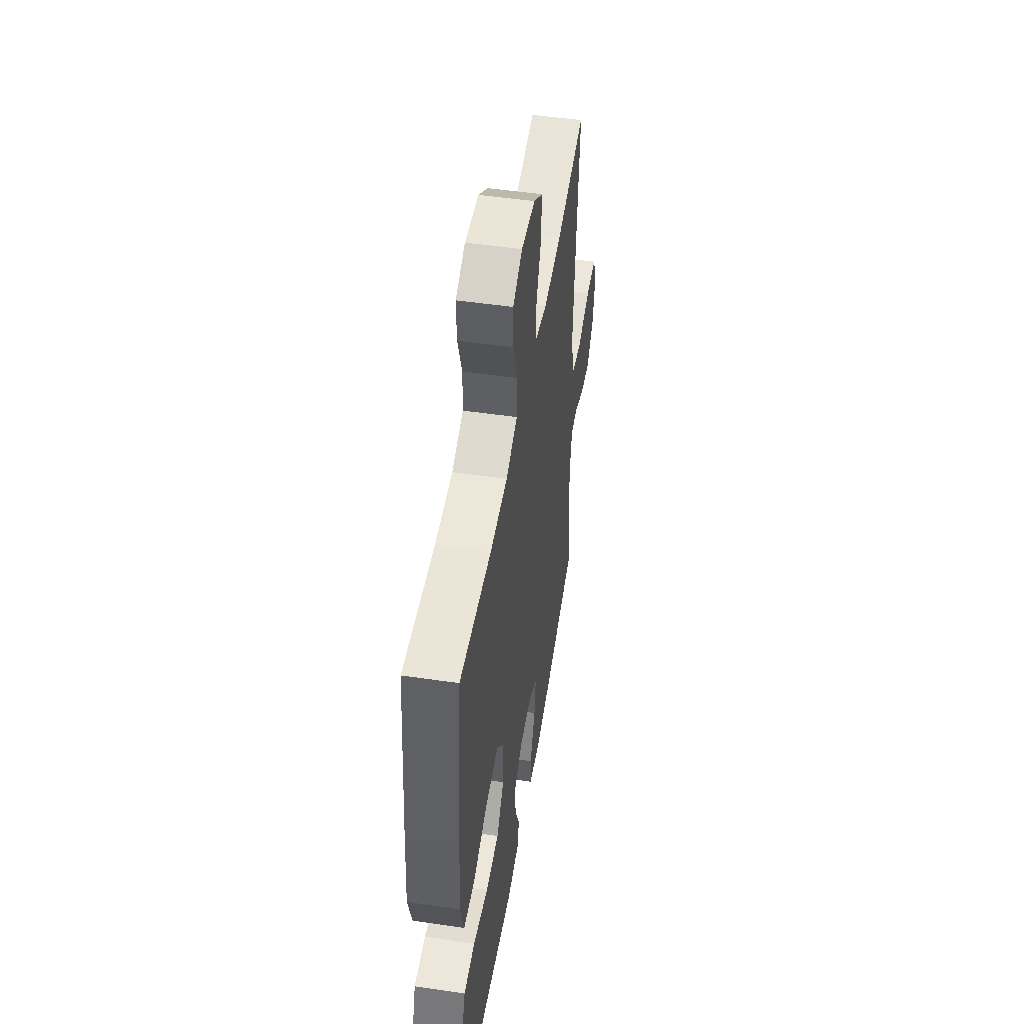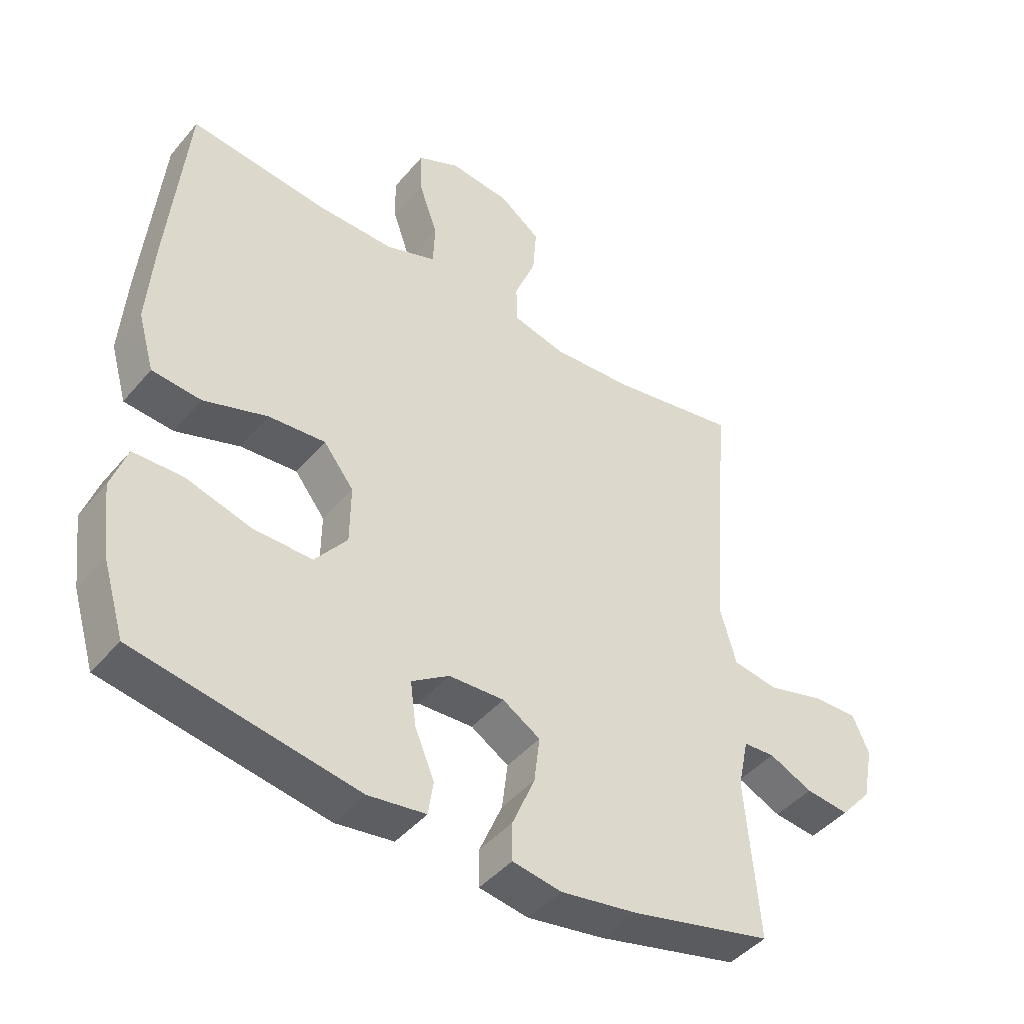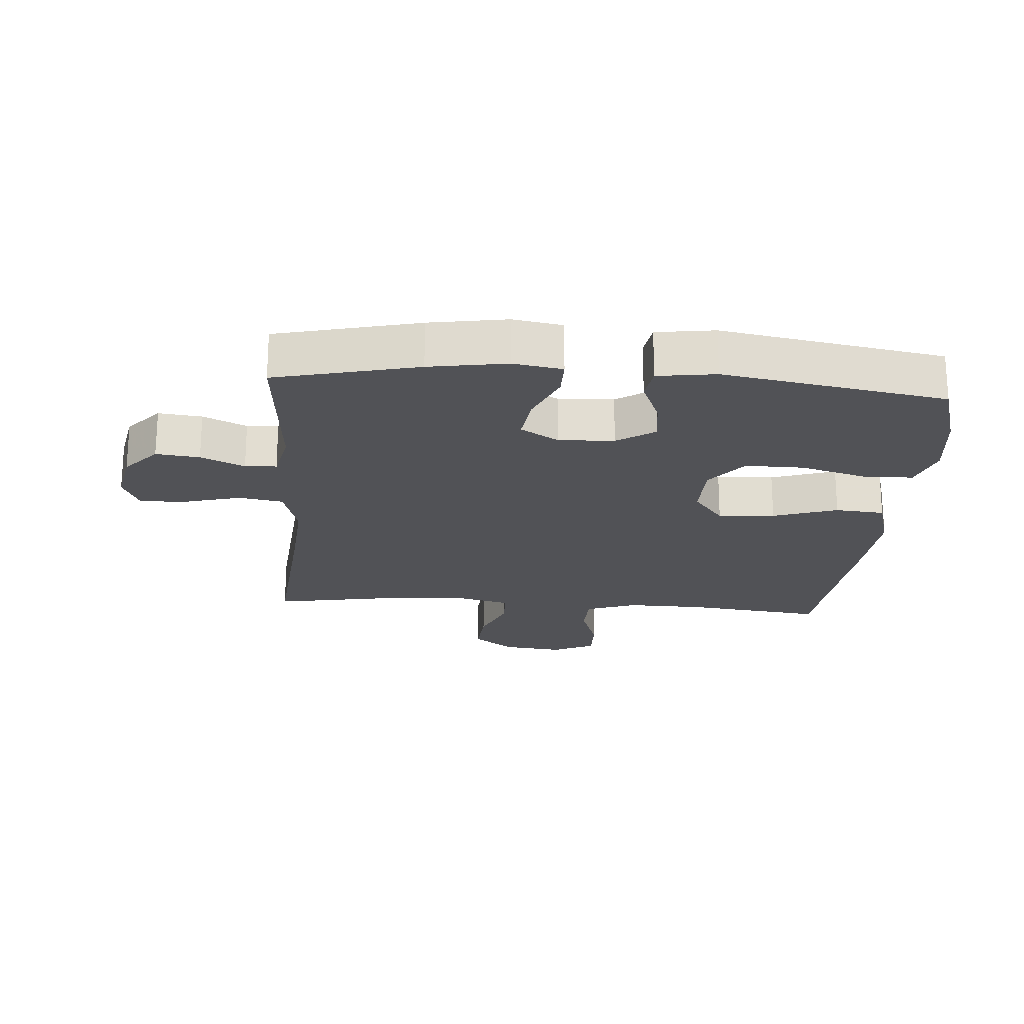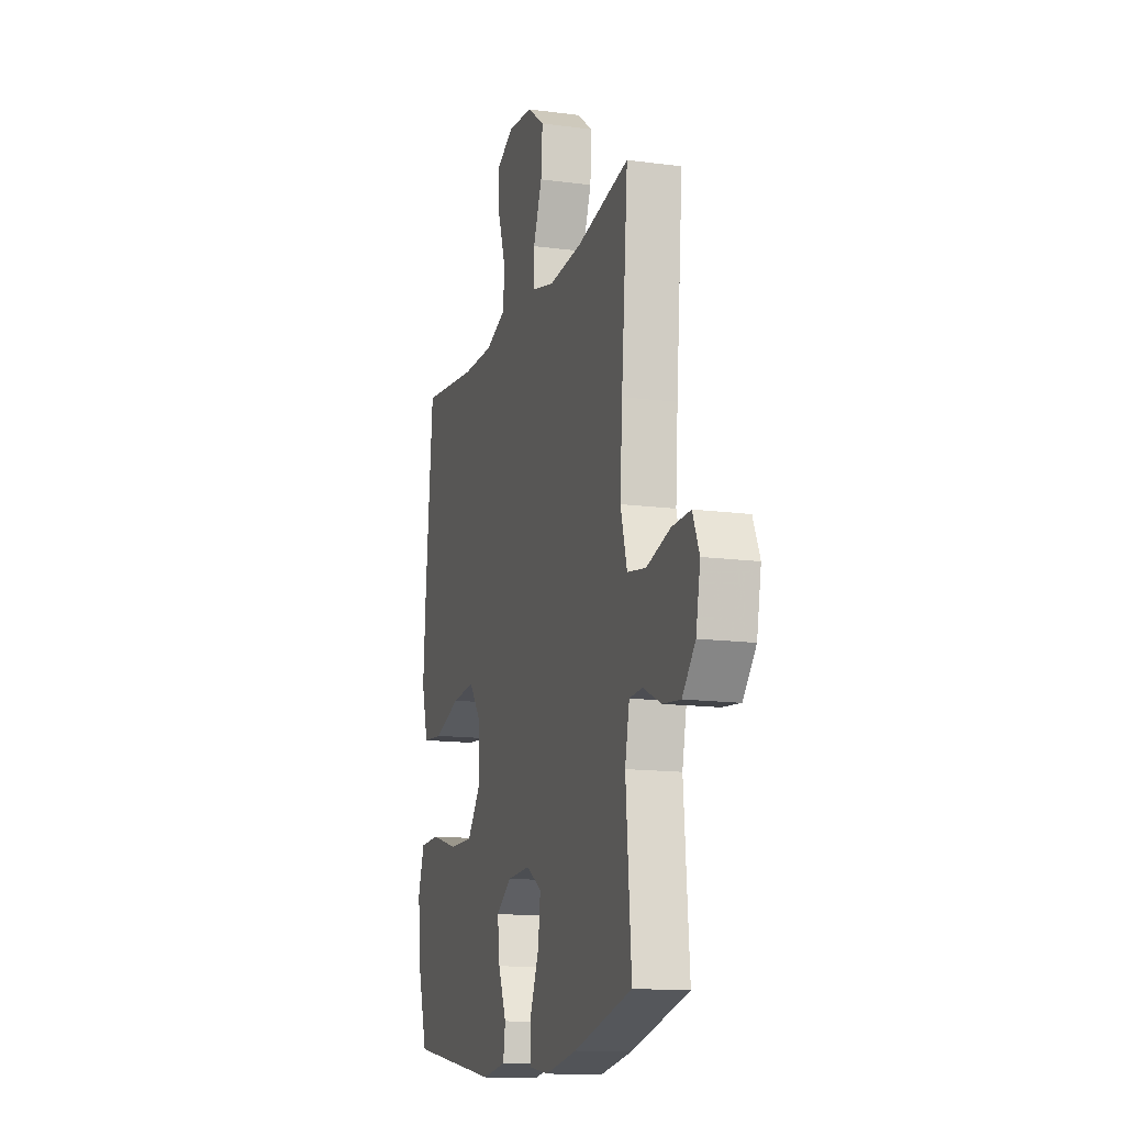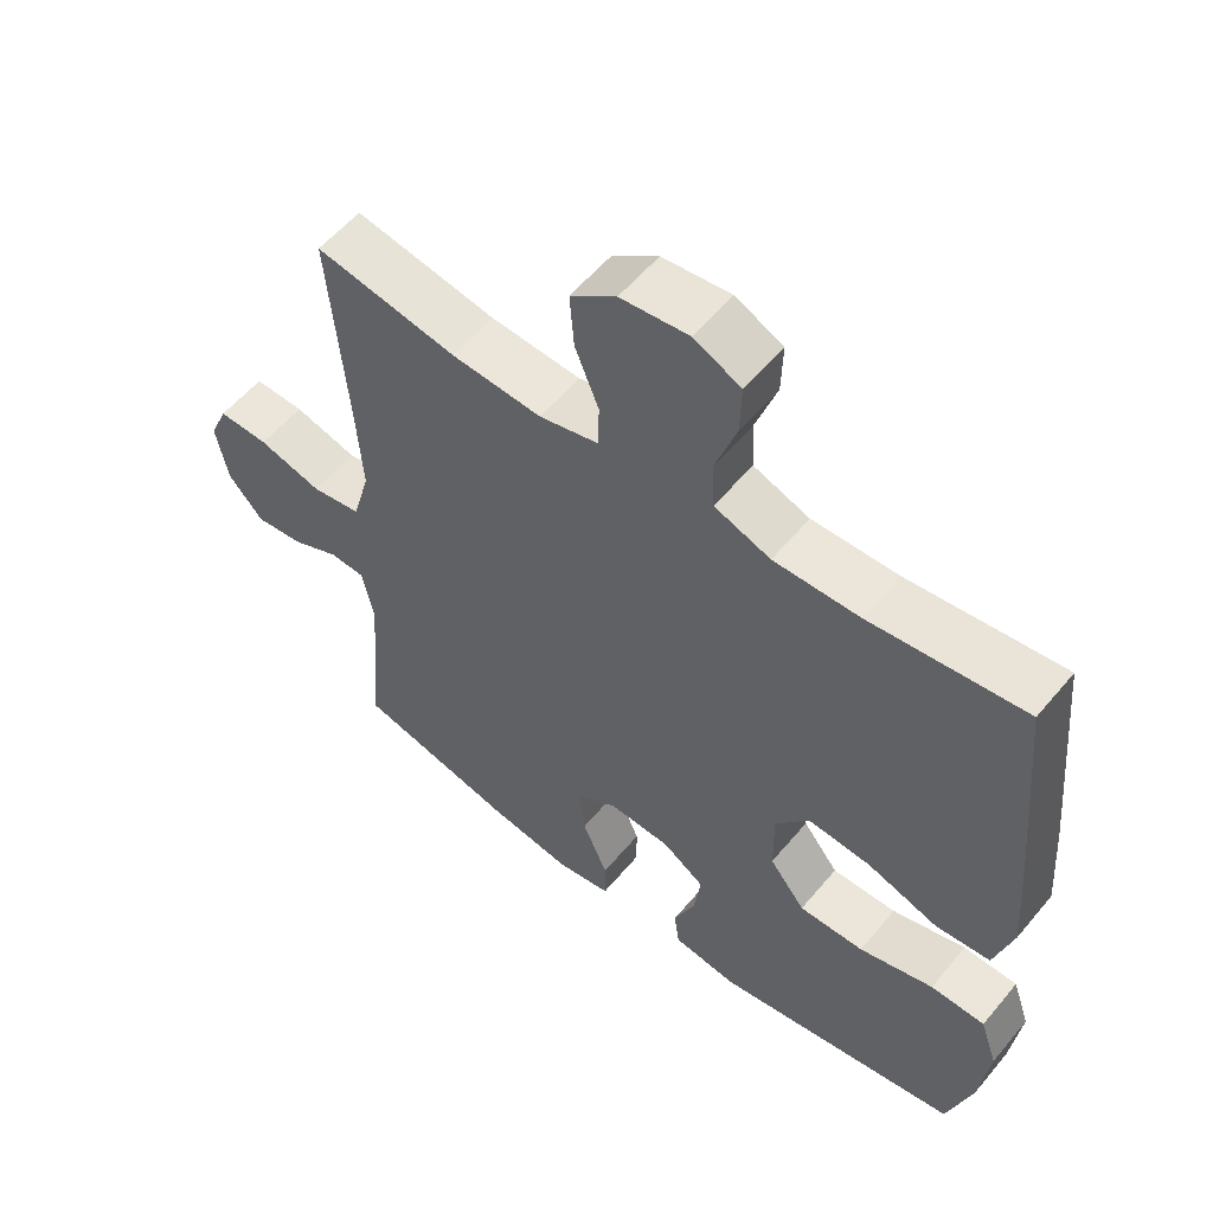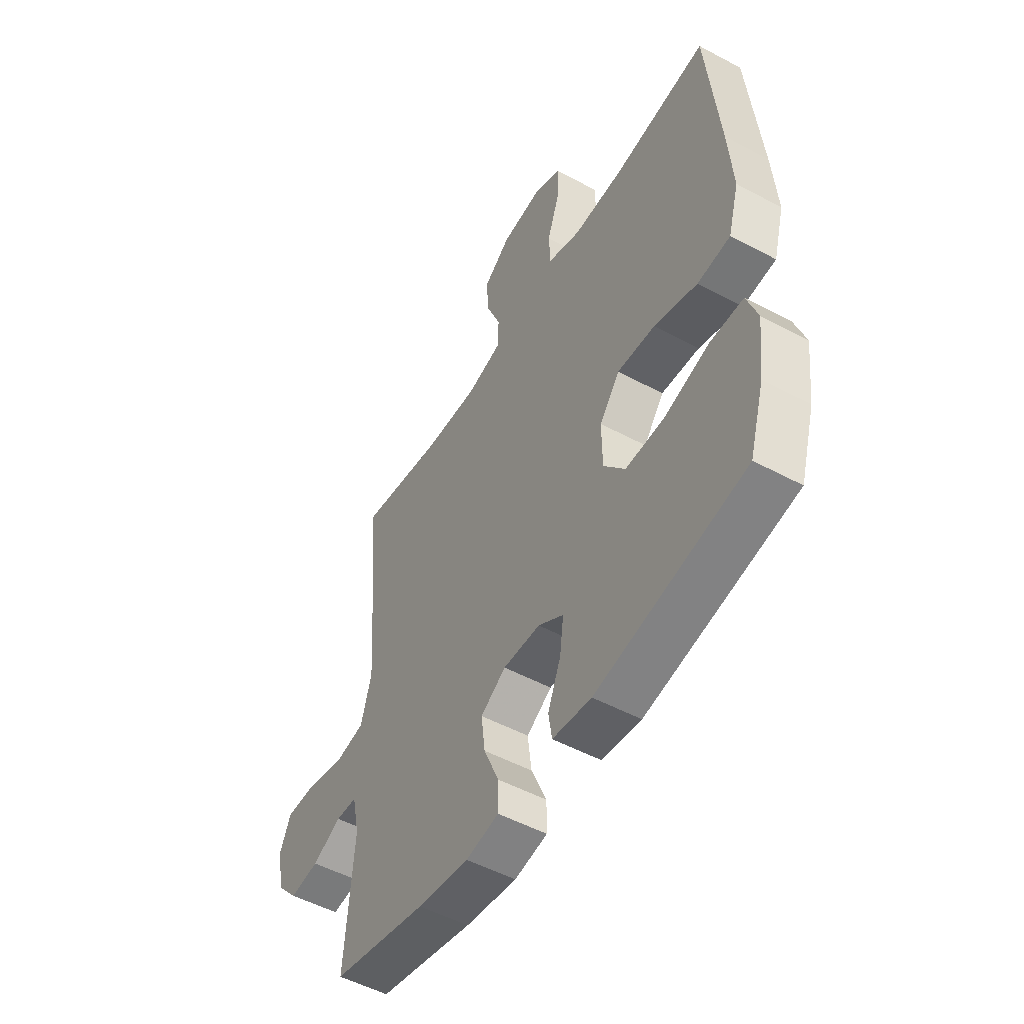
<metadata>
{"format":"obj","ext":"obj","renderer":"f3d","projection":"perspective","resolution":1024,"background":"white","views":[{"elev":50.2,"azim":-80.8,"up":"+Z"},{"elev":-44.4,"azim":-37.1,"up":"+Z"},{"elev":-21.3,"azim":175.7,"up":"+Y"},{"elev":-14.1,"azim":73.7,"up":"+Z"},{"elev":56.4,"azim":-140.8,"up":"+Z"},{"elev":-52.0,"azim":-120.1,"up":"+Z"}]}
</metadata>
<code>
v -0.5 0.07 0.5
v -0.279 0.07 0.474
v -0.157 0.07 0.472
v -0.077 0.07 0.501
v -0.074 0.07 0.571
v -0.104 0.07 0.658
v -0.106 0.07 0.73
v -0.039 0.07 0.762
v 0.058 0.07 0.751
v 0.123 0.07 0.703
v 0.117 0.07 0.624
v 0.083 0.07 0.54
v 0.085 0.07 0.477
v 0.169 0.07 0.456
v 0.298 0.07 0.464
v 0.5 0.07 0.5
v 0.475 0.07 0.206
v 0.466 0.07 0.075
v 0.491 0.07 -0.014
v 0.562 0.07 -0.026
v 0.653 0.07 -0.001
v 0.725 0.07 0.001
v 0.751 0.07 -0.059
v 0.734 0.07 -0.146
v 0.684 0.07 -0.203
v 0.615 0.07 -0.195
v 0.546 0.07 -0.163
v 0.496 0.07 -0.166
v 0.479 0.07 -0.246
v 0.5 0.07 -0.5
v 0.275 0.07 -0.554
v 0.153 0.07 -0.574
v 0.075 0.07 -0.561
v 0.075 0.07 -0.501
v 0.111 0.07 -0.416
v 0.12 0.07 -0.342
v 0.06 0.07 -0.305
v -0.028 0.07 -0.309
v -0.088 0.07 -0.349
v -0.079 0.07 -0.419
v -0.048 0.07 -0.494
v -0.056 0.07 -0.548
v -0.148 0.07 -0.561
v -0.5 0.07 -0.5
v -0.535 0.07 -0.384
v -0.549 0.07 -0.269
v -0.524 0.07 -0.196
v -0.446 0.07 -0.194
v -0.34 0.07 -0.224
v -0.247 0.07 -0.225
v -0.196 0.07 -0.16
v -0.195 0.07 -0.066
v -0.243 0.07 -0.004
v -0.333 0.07 -0.011
v -0.435 0.07 -0.045
v -0.513 0.07 -0.038
v -0.539 0.07 0.053
v -0.529 0.07 0.192
v -0.5 0 0.5
v -0.279 0 0.474
v -0.157 0 0.472
v -0.077 0 0.501
v -0.074 0 0.571
v -0.104 0 0.658
v -0.106 0 0.73
v -0.039 0 0.762
v 0.058 0 0.751
v 0.123 0 0.703
v 0.117 0 0.624
v 0.083 0 0.54
v 0.085 0 0.477
v 0.169 0 0.456
v 0.298 0 0.464
v 0.5 0 0.5
v 0.475 0 0.206
v 0.466 0 0.075
v 0.491 0 -0.014
v 0.562 0 -0.026
v 0.653 0 -0.001
v 0.725 0 0.001
v 0.751 0 -0.059
v 0.734 0 -0.146
v 0.684 0 -0.203
v 0.615 0 -0.195
v 0.546 0 -0.163
v 0.496 0 -0.166
v 0.479 0 -0.246
v 0.5 0 -0.5
v 0.275 0 -0.554
v 0.153 0 -0.574
v 0.075 0 -0.561
v 0.075 0 -0.501
v 0.111 0 -0.416
v 0.12 0 -0.342
v 0.06 0 -0.305
v -0.028 0 -0.309
v -0.088 0 -0.349
v -0.079 0 -0.419
v -0.048 0 -0.494
v -0.056 0 -0.548
v -0.148 0 -0.561
v -0.5 0 -0.5
v -0.535 0 -0.384
v -0.549 0 -0.269
v -0.524 0 -0.196
v -0.446 0 -0.194
v -0.34 0 -0.224
v -0.247 0 -0.225
v -0.196 0 -0.16
v -0.195 0 -0.066
v -0.243 0 -0.004
v -0.333 0 -0.011
v -0.435 0 -0.045
v -0.513 0 -0.038
v -0.539 0 0.053
v -0.529 0 0.192
f 57 58 1 2
f 54 55 56 57
f 53 54 57 2
f 52 53 2 3
f 51 52 3 4
f 46 47 48 49
f 46 49 50
f 45 46 50
f 44 45 50
f 43 44 50
f 40 41 42 43
f 39 40 43 50
f 38 39 50 51
f 32 33 34 35
f 32 35 36
f 29 30 31 32
f 28 29 32 36
f 24 25 26 27
f 24 27 28
f 23 24 28
f 20 21 22 23
f 19 20 23 28
f 18 19 28 36
f 15 16 17
f 14 15 17 18
f 13 14 18 36
f 9 10 11 12
f 9 12 13
f 5 6 7 8
f 4 5 8 9
f 37 38 51 4
f 13 36 37
f 4 9 13 37
f 60 59 116 115
f 115 114 113 112
f 60 115 112 111
f 61 60 111 110
f 62 61 110 109
f 107 106 105 104
f 108 107 104
f 108 104 103
f 108 103 102
f 108 102 101
f 101 100 99 98
f 108 101 98 97
f 109 108 97 96
f 93 92 91 90
f 94 93 90
f 90 89 88 87
f 94 90 87 86
f 85 84 83 82
f 86 85 82
f 86 82 81
f 81 80 79 78
f 86 81 78 77
f 94 86 77 76
f 75 74 73
f 76 75 73 72
f 94 76 72 71
f 70 69 68 67
f 71 70 67
f 66 65 64 63
f 67 66 63 62
f 62 109 96 95
f 95 94 71
f 95 71 67 62
f 1 59 60 2
f 2 60 61 3
f 3 61 62 4
f 4 62 63 5
f 5 63 64 6
f 6 64 65 7
f 7 65 66 8
f 8 66 67 9
f 9 67 68 10
f 10 68 69 11
f 11 69 70 12
f 12 70 71 13
f 13 71 72 14
f 14 72 73 15
f 15 73 74 16
f 16 74 75 17
f 17 75 76 18
f 18 76 77 19
f 19 77 78 20
f 20 78 79 21
f 21 79 80 22
f 22 80 81 23
f 23 81 82 24
f 24 82 83 25
f 25 83 84 26
f 26 84 85 27
f 27 85 86 28
f 28 86 87 29
f 29 87 88 30
f 30 88 89 31
f 31 89 90 32
f 32 90 91 33
f 33 91 92 34
f 34 92 93 35
f 35 93 94 36
f 36 94 95 37
f 37 95 96 38
f 38 96 97 39
f 39 97 98 40
f 40 98 99 41
f 41 99 100 42
f 42 100 101 43
f 43 101 102 44
f 44 102 103 45
f 45 103 104 46
f 46 104 105 47
f 47 105 106 48
f 48 106 107 49
f 49 107 108 50
f 50 108 109 51
f 51 109 110 52
f 52 110 111 53
f 53 111 112 54
f 54 112 113 55
f 55 113 114 56
f 56 114 115 57
f 57 115 116 58
f 58 116 59 1

</code>
